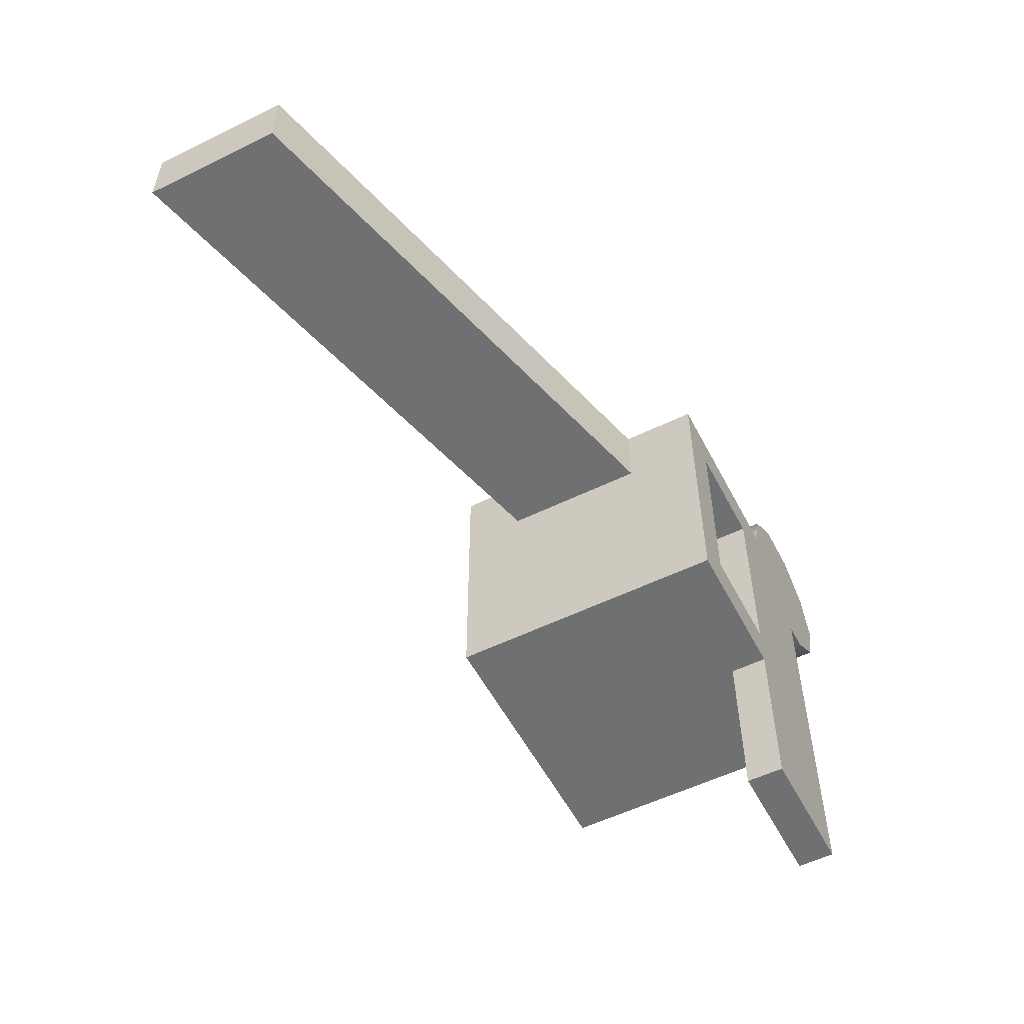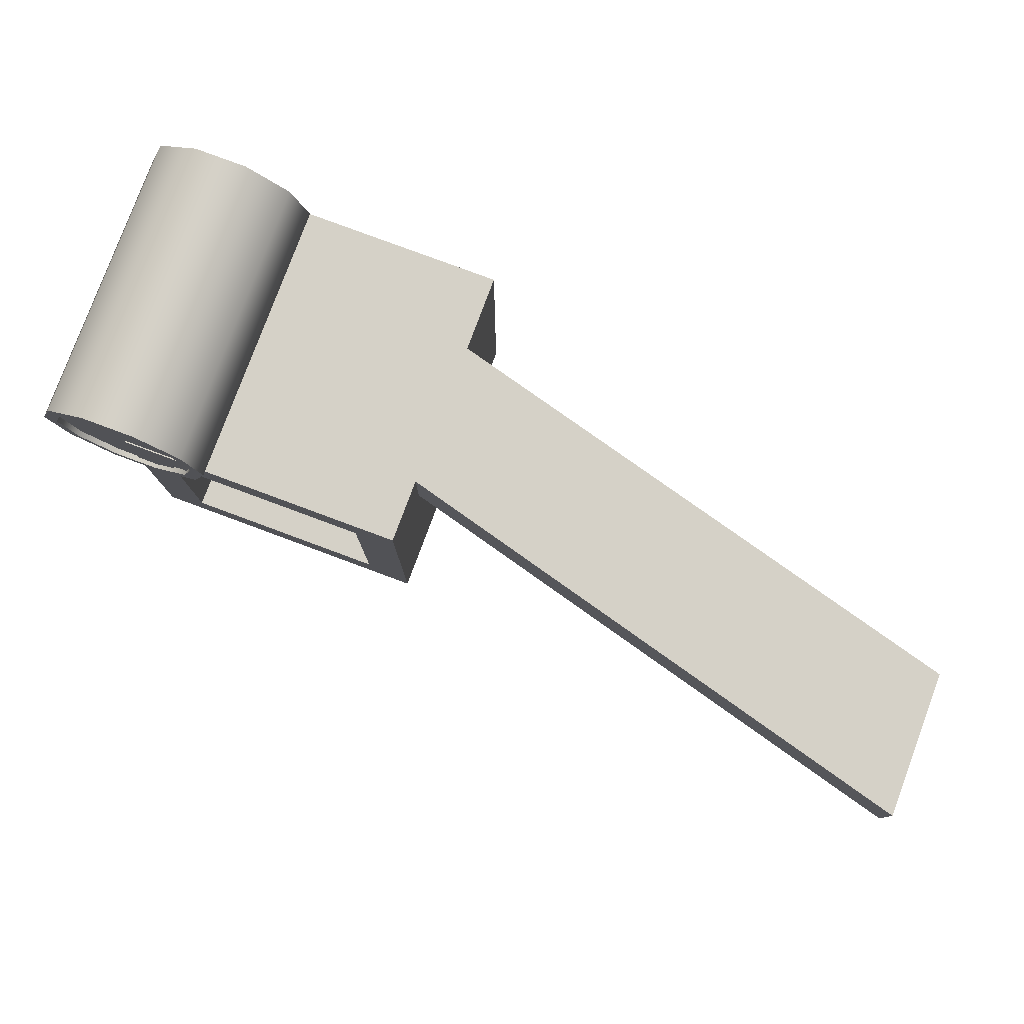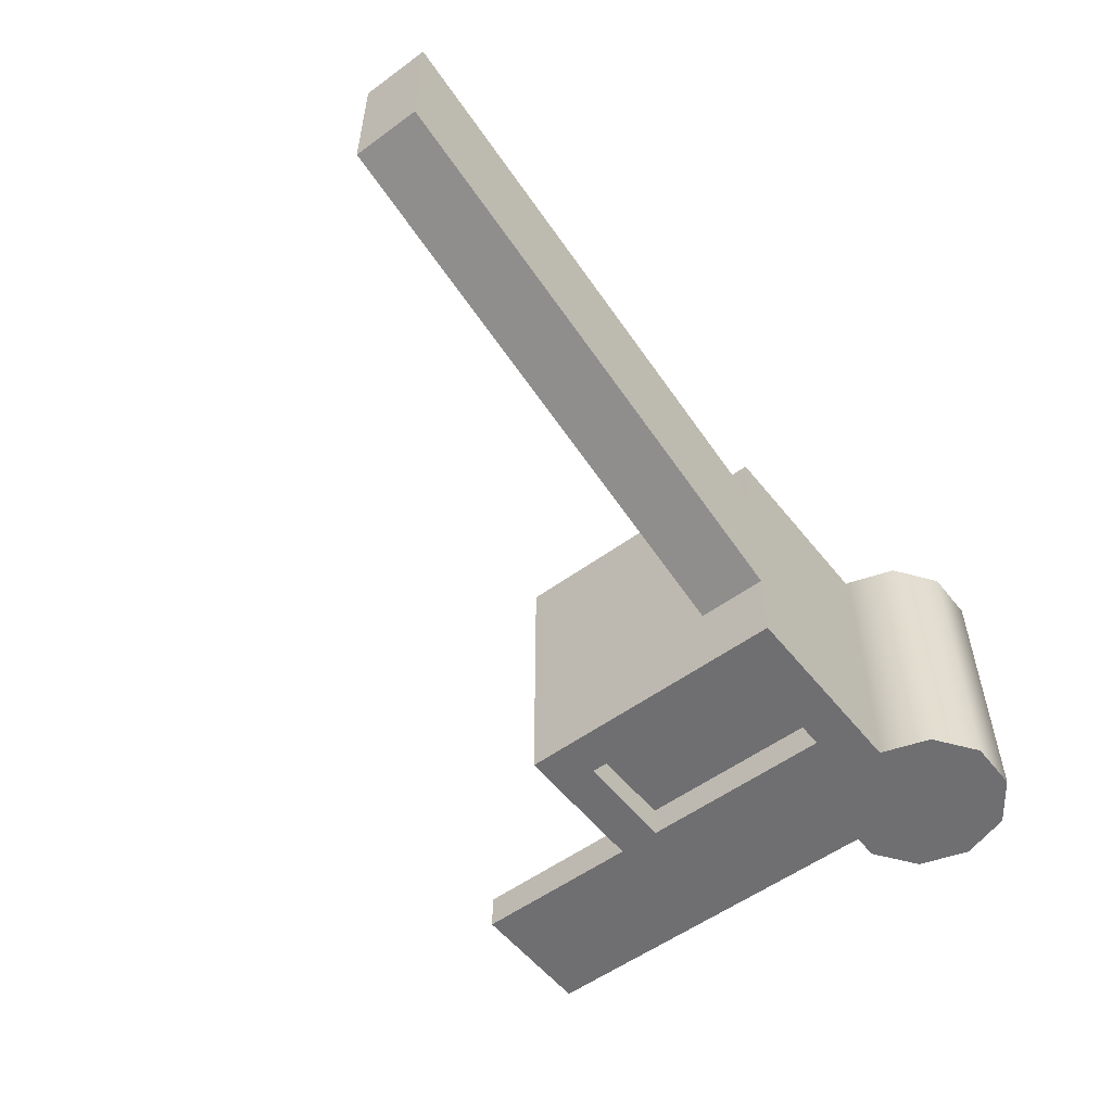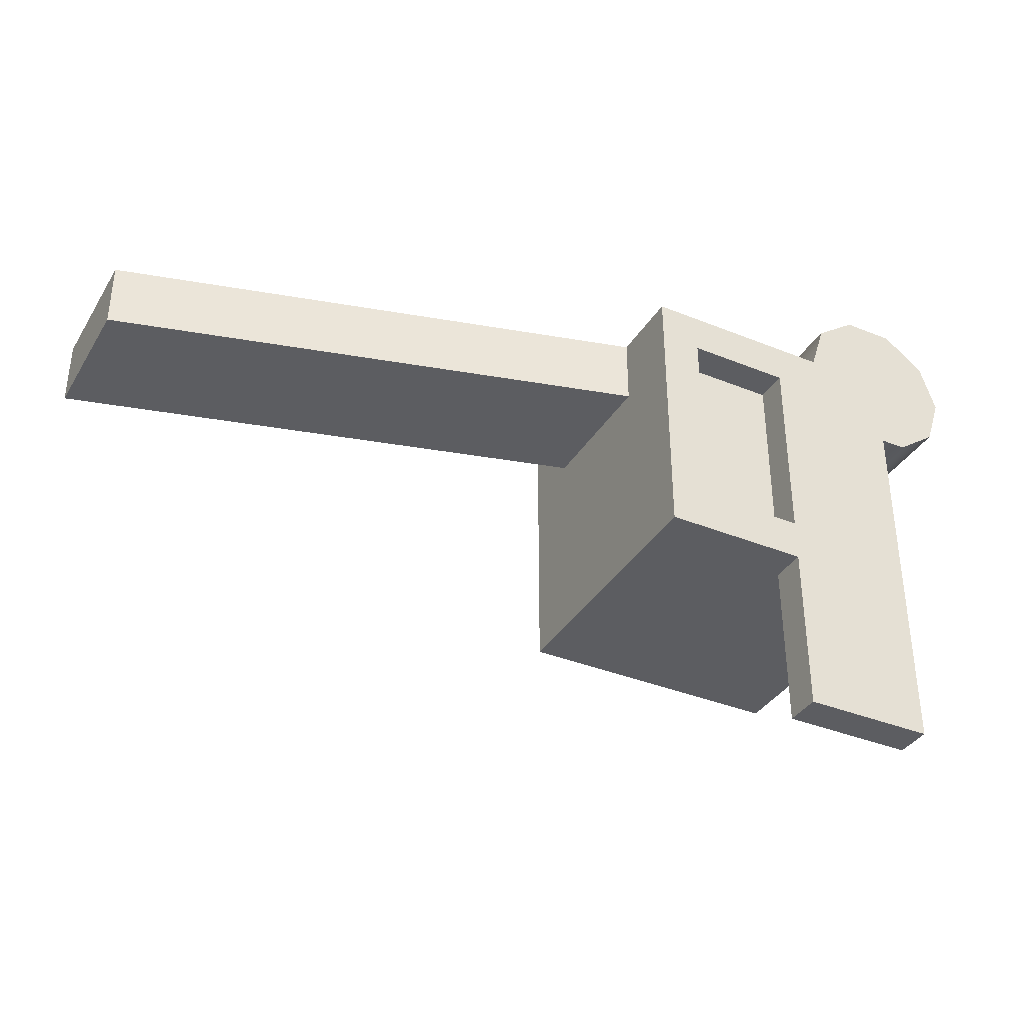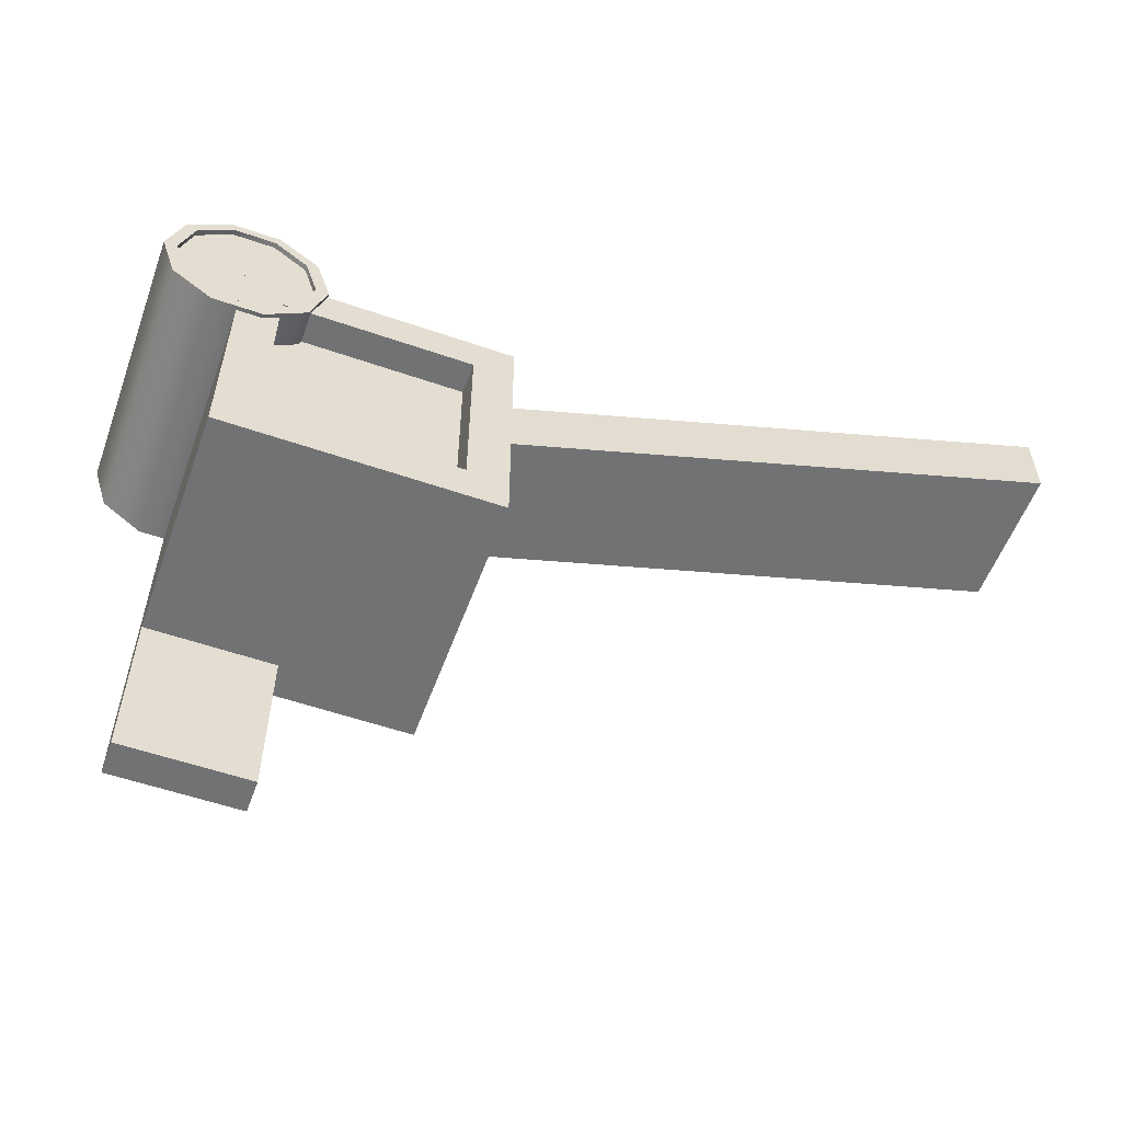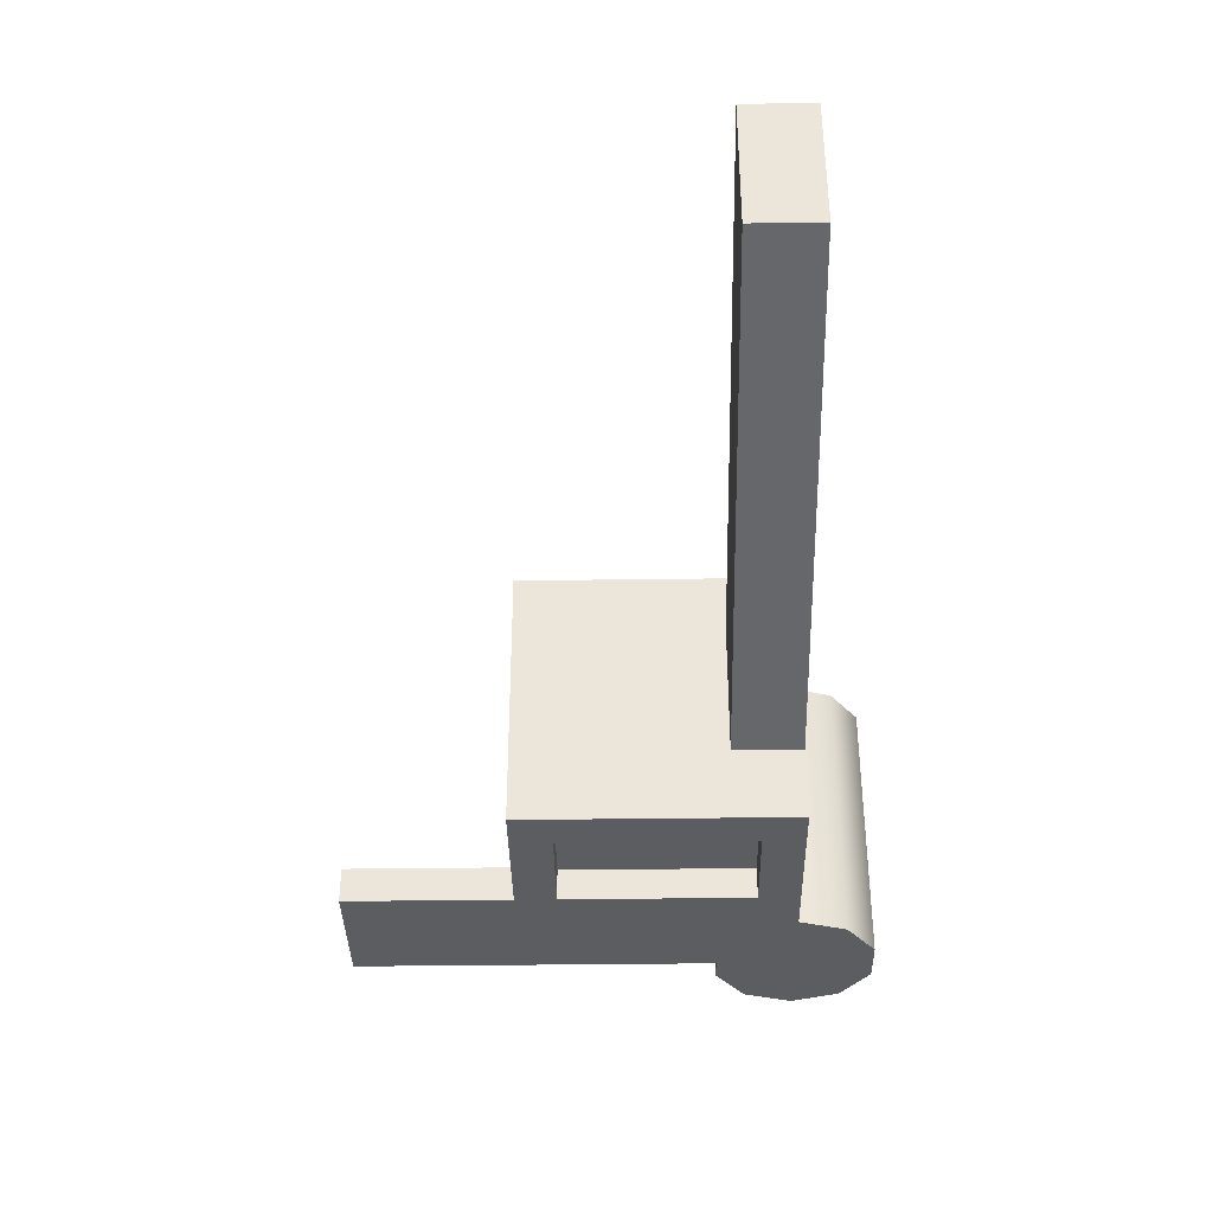
<metadata>
{"format":"obj","ext":"obj","renderer":"f3d","projection":"perspective","resolution":1024,"background":"white","views":[{"elev":-54.9,"azim":-62.7,"up":"+Z"},{"elev":79.4,"azim":-159.6,"up":"+Z"},{"elev":-54.7,"azim":-52.3,"up":"+Y"},{"elev":-36.5,"azim":-27.8,"up":"+Z"},{"elev":-55.6,"azim":160.0,"up":"+Z"},{"elev":-37.2,"azim":-89.0,"up":"+Y"}]}
</metadata>
<code>
g default
v -0.3 0 0
v 0 0 0
v -0.3 0.25 0
v 0 0.25 0
v -0.3 0.25 -0.6
v 0 0.25 -0.6
v -0.3 0 -0.6
v 0 0 -0.6
g Brick Bits_GRP
f 1 2 4 3
f 3 4 6 5
f 5 6 8 7
f 7 8 2 1
f 2 8 6 4
f 7 1 3 5
g default
v 0.2036 0 -0.1539
v 0.07778 0 -0.2491
v -0.07778 0 -0.2491
v -0.2036 0 -0.1539
v -0.2517 0 0
v -0.2036 0 0.1539
v -0.07778 0 0.2491
v 0.07778 0 0.2491
v 0.2036 0 0.1539
v 0.2517 0 0
v 0.2427 0 -0.1763
v 0.0927 0 -0.2853
v -0.0927 0 -0.2853
v -0.2427 0 -0.1763
v -0.3 0 0
v -0.2427 0 0.1763
v -0.0927 0 0.2853
v 0.0927 0 0.2853
v 0.2427 0 0.1763
v 0.3 0 0
v 0.2427 1.015 -0.1763
v 0.0927 1.015 -0.2853
v -0.0927 1.015 -0.2853
v -0.2427 1.015 -0.1763
v -0.3 1.015 0
v -0.2427 1.015 0.1763
v -0.0927 1.015 0.2853
v 0.0927 1.015 0.2853
v 0.2427 1.015 0.1763
v 0.3 1.015 0
v 0.2036 1.015 -0.1539
v 0.07778 1.015 -0.2491
v -0.07778 1.015 -0.2491
v -0.2036 1.015 -0.1539
v -0.2517 1.015 0
v -0.2036 1.015 0.1539
v -0.07778 1.015 0.2491
v 0.07778 1.015 0.2491
v 0.2036 1.015 0.1539
v 0.2517 1.015 0
v -0.07778 0 0
v 0.07778 0 0
v -0.07778 0.02592 0.2491
v -0.07778 0.02592 0
v -0.2517 0.02592 0
v -0.2036 0.02592 0.1539
v 0.07778 0.02592 0.2491
v 0.07778 0.02592 0
v 0.2517 0.02592 0
v 0.2036 0.02592 0.1539
v 0.2036 0.02592 -0.1539
v 0.07778 0.02592 -0.2491
v -0.07778 0.02592 -0.2491
v -0.2036 0.02592 -0.1539
g Bits_GRP BarrelOpen
f 9 10 20 19
f 10 11 21 20
f 11 12 22 21
f 12 13 23 22
f 13 14 24 23
f 14 15 25 24
f 15 16 26 25
f 16 17 27 26
f 17 18 28 27
f 18 9 19 28
f 19 20 30 29
f 20 21 31 30
f 21 22 32 31
f 22 23 33 32
f 23 24 34 33
f 24 25 35 34
f 25 26 36 35
f 26 27 37 36
f 27 28 38 37
f 28 19 29 38
f 29 30 40 39
f 30 31 41 40
f 31 32 42 41
f 32 33 43 42
f 33 34 44 43
f 34 35 45 44
f 35 36 46 45
f 36 37 47 46
f 37 38 48 47
f 38 29 39 48
f 17 16 50 18
f 51 52 53 54
f 55 56 52 51
f 57 56 55 58
f 57 59 60 56
f 52 56 60 61
f 53 52 61 62
f 13 49 15 14
f 49 50 16 15
f 11 49 13 12
f 10 50 49 11
f 18 50 10 9
f 43 44 54 53
f 44 45 51 54
f 45 46 55 51
f 46 47 58 55
f 47 48 57 58
f 48 39 59 57
f 39 40 60 59
f 40 41 61 60
f 41 42 62 61
f 42 43 53 62
g default
v 0.2036 0 -0.1539
v 0.07778 0 -0.2491
v -0.07778 0 -0.2491
v -0.2036 0 -0.1539
v -0.2517 0 0
v -0.2036 0 0.1539
v -0.07778 0 0.2491
v 0.07778 0 0.2491
v 0.2036 0 0.1539
v 0.2517 0 0
v 0.2427 0 -0.1763
v 0.0927 0 -0.2853
v -0.0927 0 -0.2853
v -0.2427 0 -0.1763
v -0.3 0 0
v -0.2427 0 0.1763
v -0.0927 0 0.2853
v 0.0927 0 0.2853
v 0.2427 0 0.1763
v 0.3 0 0
v 0.2427 1.015 -0.1763
v 0.0927 1.015 -0.2853
v -0.0927 1.015 -0.2853
v -0.2427 1.015 -0.1763
v -0.3 1.015 0
v -0.2427 1.015 0.1763
v -0.0927 1.015 0.2853
v 0.0927 1.015 0.2853
v 0.2427 1.015 0.1763
v 0.3 1.015 0
v 0.2036 1.015 -0.1539
v 0.07778 1.015 -0.2491
v -0.07778 1.015 -0.2491
v -0.2036 1.015 -0.1539
v -0.2517 1.015 0
v -0.2036 1.015 0.1539
v -0.07778 1.015 0.2491
v 0.07778 1.015 0.2491
v 0.2036 1.015 0.1539
v 0.2517 1.015 0
v -0.07778 0 0
v 0.07778 0 0
v -0.07778 0.9957 0.2491
v -0.07778 0.9957 0
v -0.2517 0.9957 0
v -0.2036 0.9957 0.1539
v 0.07778 0.9957 0.2491
v 0.07778 0.9957 0
v 0.2517 0.9957 0
v 0.2036 0.9957 0.1539
v 0.2036 0.9957 -0.1539
v 0.07778 0.9957 -0.2491
v -0.07778 0.9957 -0.2491
v -0.2036 0.9957 -0.1539
g Bits_GRP BarrelClosed
f 63 64 74 73
f 64 65 75 74
f 65 66 76 75
f 66 67 77 76
f 67 68 78 77
f 68 69 79 78
f 69 70 80 79
f 70 71 81 80
f 71 72 82 81
f 72 63 73 82
f 73 74 84 83
f 74 75 85 84
f 75 76 86 85
f 76 77 87 86
f 77 78 88 87
f 78 79 89 88
f 79 80 90 89
f 80 81 91 90
f 81 82 92 91
f 82 73 83 92
f 83 84 94 93
f 84 85 95 94
f 85 86 96 95
f 86 87 97 96
f 87 88 98 97
f 88 89 99 98
f 89 90 100 99
f 90 91 101 100
f 91 92 102 101
f 92 83 93 102
f 71 70 104 72
f 105 106 107 108
f 109 110 106 105
f 111 110 109 112
f 111 113 114 110
f 106 110 114 115
f 107 106 115 116
f 67 103 69 68
f 103 104 70 69
f 65 103 67 66
f 64 104 103 65
f 72 104 64 63
f 97 98 108 107
f 98 99 105 108
f 99 100 109 105
f 100 101 112 109
f 101 102 111 112
f 102 93 113 111
f 93 94 114 113
f 94 95 115 114
f 95 96 116 115
f 96 97 107 116
g default
v 0 0 0
v 0 0.1303 0
v -0.4744 0 0
v -0.4744 0.1303 0
v -0.4744 0 -1.611
v -0.4744 0.1303 -1.611
v 0 0 -1.611
v 0 0.1303 -1.611
g Bits_GRP Step
f 117 118 120 119
f 119 120 122 121
f 121 122 124 123
f 123 124 118 117
f 118 124 122 120
f 123 117 119 121
g default
v -2.917 0.7816 -0.25
v -2.917 0.7816 0
v -2.917 1.292 -0.25
v -2.917 1.292 0
v 0 0.51 -0.25
v 0 0.51 0
v 1e-06 0 -0.25
v 1e-06 0 0
g Bits_GRP StepRailing
f 125 126 128 127
f 127 128 130 129
f 129 130 132 131
f 131 132 126 125
f 126 132 130 128
f 131 125 127 129
g default
v -1 0 -0.15
v -0.85 0 -0.15
v -0.85 0 0
v -0.85 0.15 0
v -1 0.15 0
v -1 0.15 -0.15
v -0 0 -0.15
v -0 0.15 -0.15
v -0 0.15 0
v -0.15 0.15 0
v -0.15 0 0
v -0.15 0 -0.15
v -1 1 -0.15
v -1 0.85 -0.15
v -1 0.85 0
v -0.85 0.85 0
v -0.85 1 0
v -0.85 1 -0.15
v -0 1 -0.15
v -0.15 1 -0.15
v -0.15 1 0
v -0.15 0.85 0
v -0 0.85 0
v -0 0.85 -0.15
v -1 0.85 -1
v -1 0.85 -0.85
v -1 1 -0.85
v -0.85 1 -0.85
v -0.85 1 -1
v -0.85 0.85 -1
v -0 0.85 -1
v -0.15 0.85 -1
v -0.15 1 -1
v -0.15 1 -0.85
v -0 1 -0.85
v -0 0.85 -0.85
v -1 0 -0.85
v -1 0.15 -0.85
v -1 0.15 -1
v -0.85 0.15 -1
v -0.85 0 -1
v -0.85 0 -0.85
v -0 0 -0.85
v -0.15 0 -0.85
v -0.15 0 -1
v -0.15 0.15 -1
v -0 0.15 -1
v -0 0.15 -0.85
v -1 0 0
v -0 0 0
v -1 1 0
v -0 1 0
v -1 1 -1
v -0 1 -1
v -1 0 -1
v -0 0 -1
v -0.15 0.8817 -0.15
v -0.85 0.8817 -0.15
v -0.15 0.8817 -0.85
v -0.85 0.8817 -0.85
v -0.15 0.1183 -0.85
v -0.85 0.1183 -0.85
v -0.15 0.1183 -0.15
v -0.85 0.1183 -0.15
g Bits_GRP Crate
f 134 133 169 174
f 133 138 170 169
f 136 135 143 142
f 135 134 144 143
f 138 137 147 146
f 137 136 148 147
f 140 139 175 180
f 139 144 176 175
f 142 141 155 154
f 141 140 156 155
f 146 145 159 158
f 145 150 160 159
f 150 149 153 152
f 149 148 154 153
f 152 151 167 166
f 151 156 168 167
f 158 157 171 170
f 157 162 172 171
f 162 161 165 164
f 161 160 166 165
f 164 163 179 178
f 163 168 180 179
f 174 173 177 176
f 173 172 178 177
f 136 142 154 148
f 190 189 191 192
f 162 164 178 172
f 194 193 195 196
f 140 180 168 156
f 170 138 146 158
f 137 138 133 181
f 133 134 135 181
f 135 136 137 181
f 143 144 139 182
f 139 140 141 182
f 141 142 143 182
f 149 150 145 183
f 145 146 147 183
f 147 148 149 183
f 155 156 151 184
f 151 152 153 184
f 153 154 155 184
f 161 162 157 185
f 157 158 159 185
f 159 160 161 185
f 167 168 163 186
f 163 164 165 186
f 165 166 167 186
f 173 174 169 187
f 169 170 171 187
f 171 172 173 187
f 179 180 175 188
f 175 176 177 188
f 177 178 179 188
f 150 152 189 190
f 152 166 191 189
f 166 160 192 191
f 160 150 190 192
f 174 176 193 194
f 176 144 195 193
f 144 134 196 195
f 134 174 194 196

</code>
